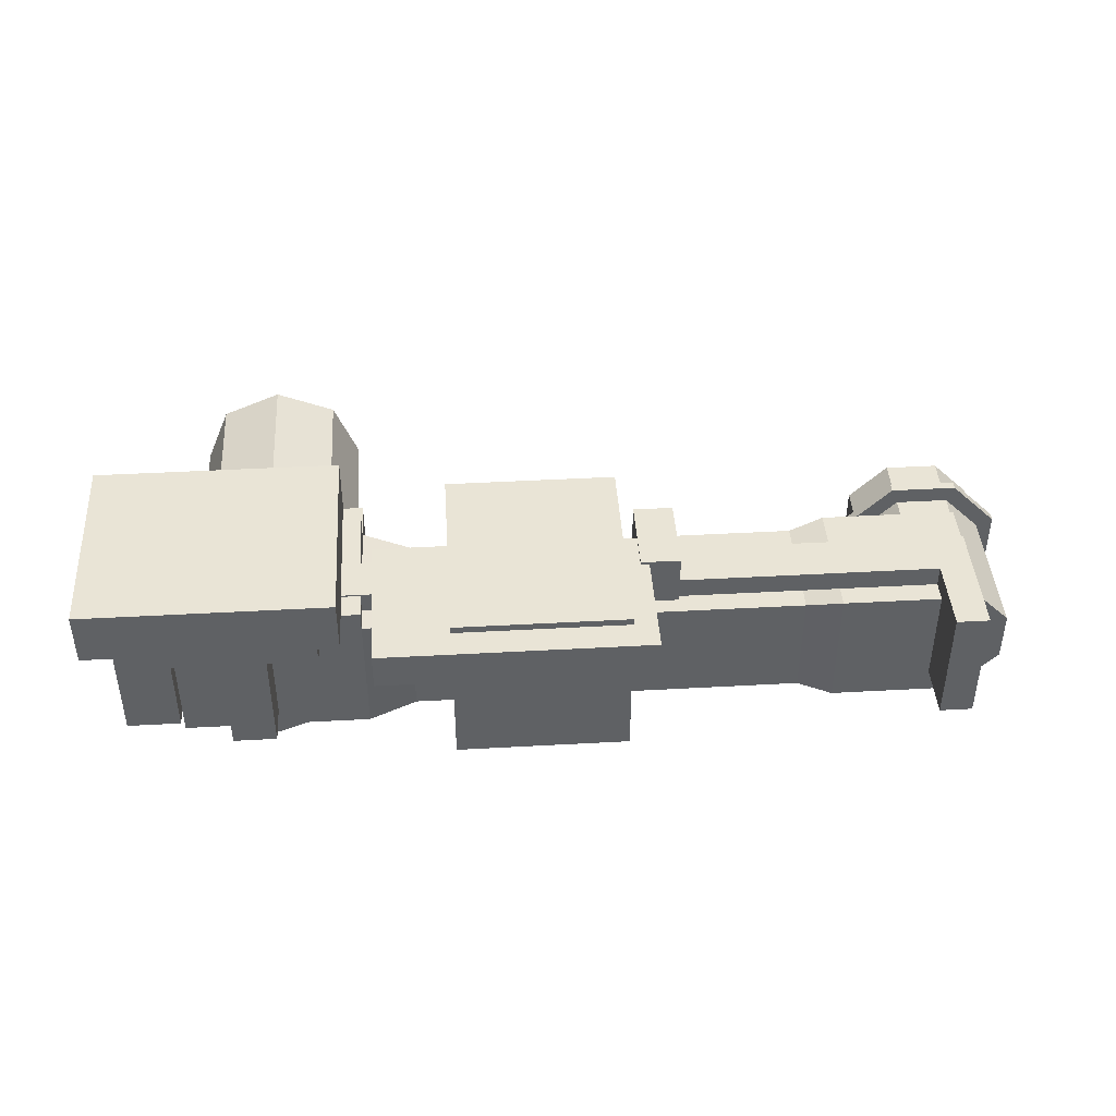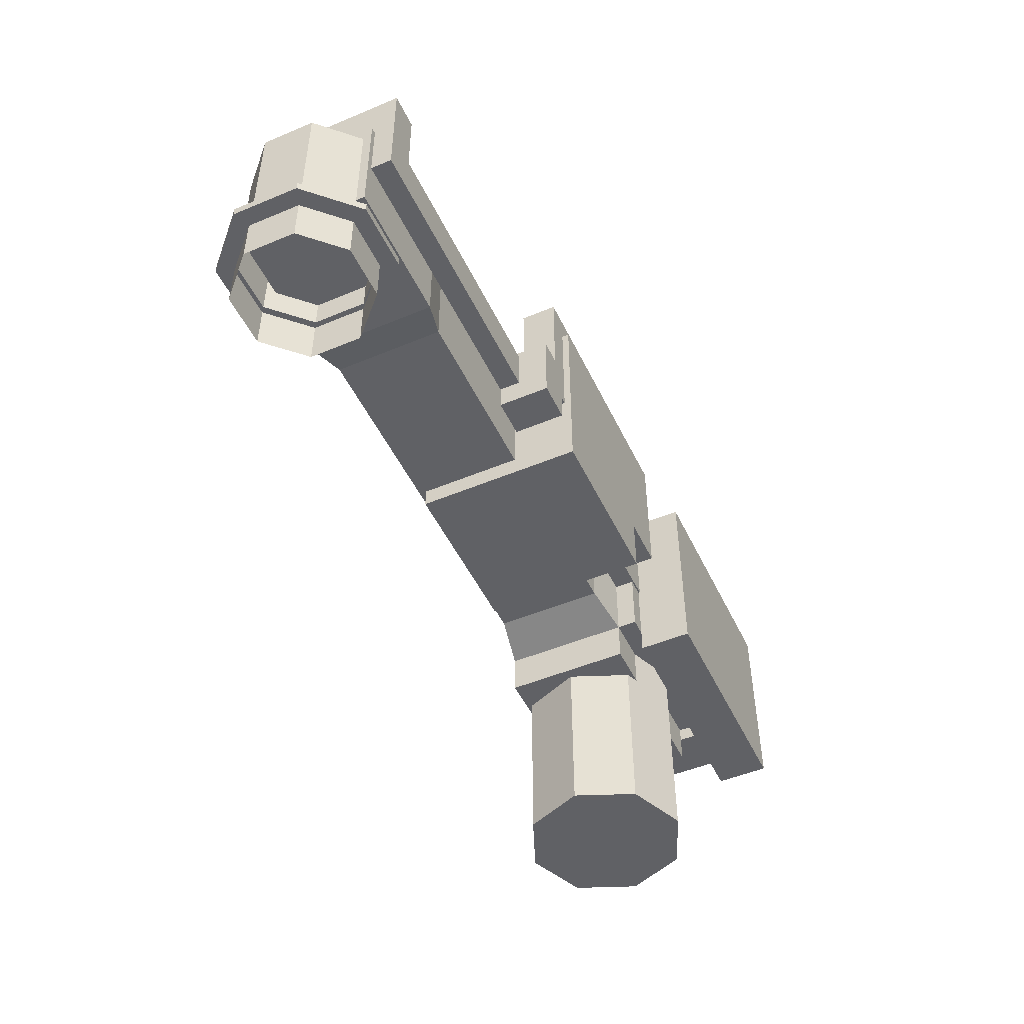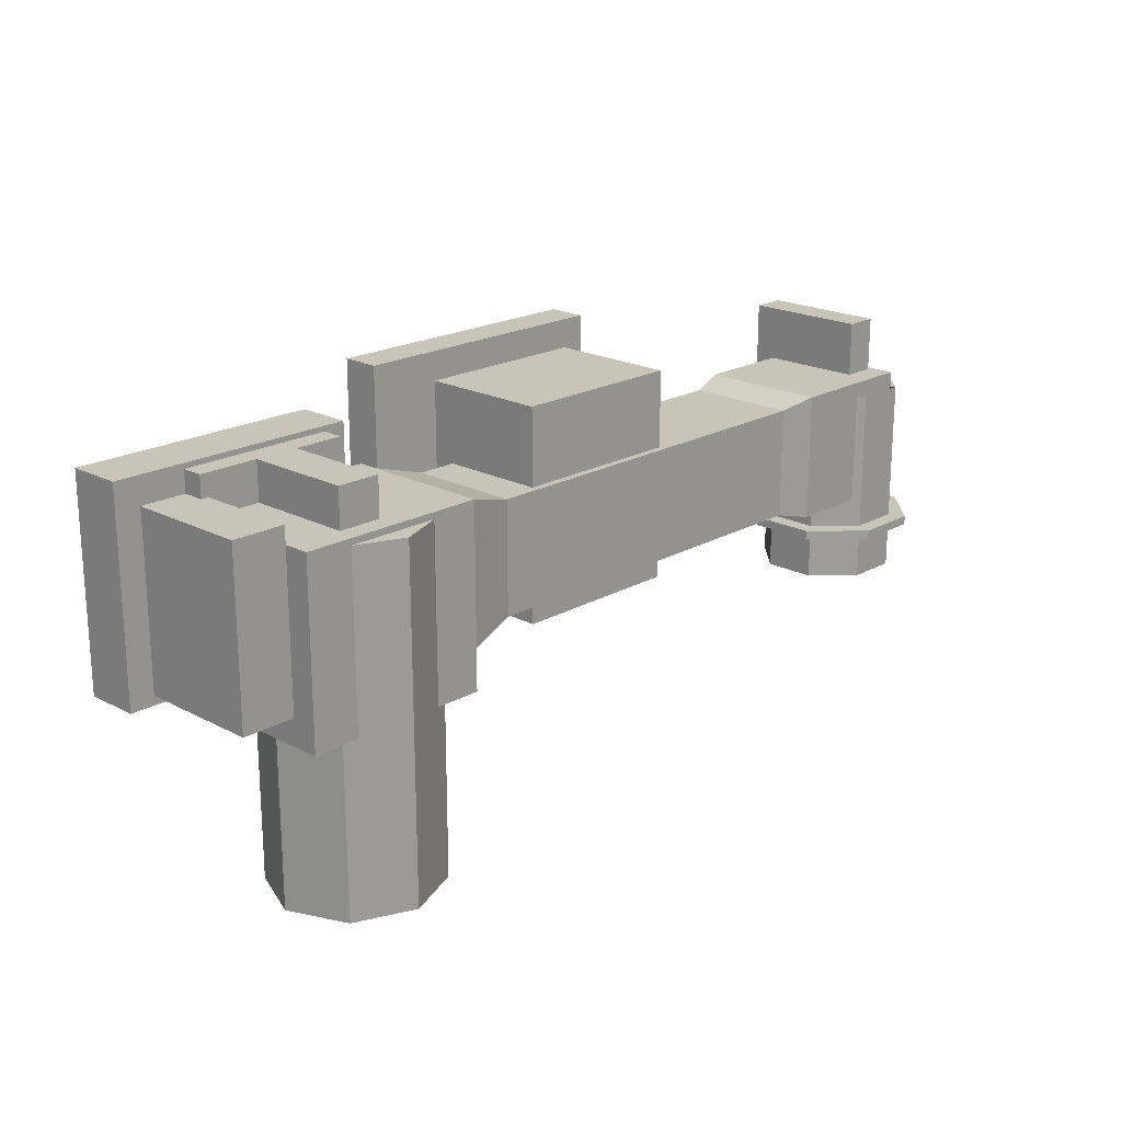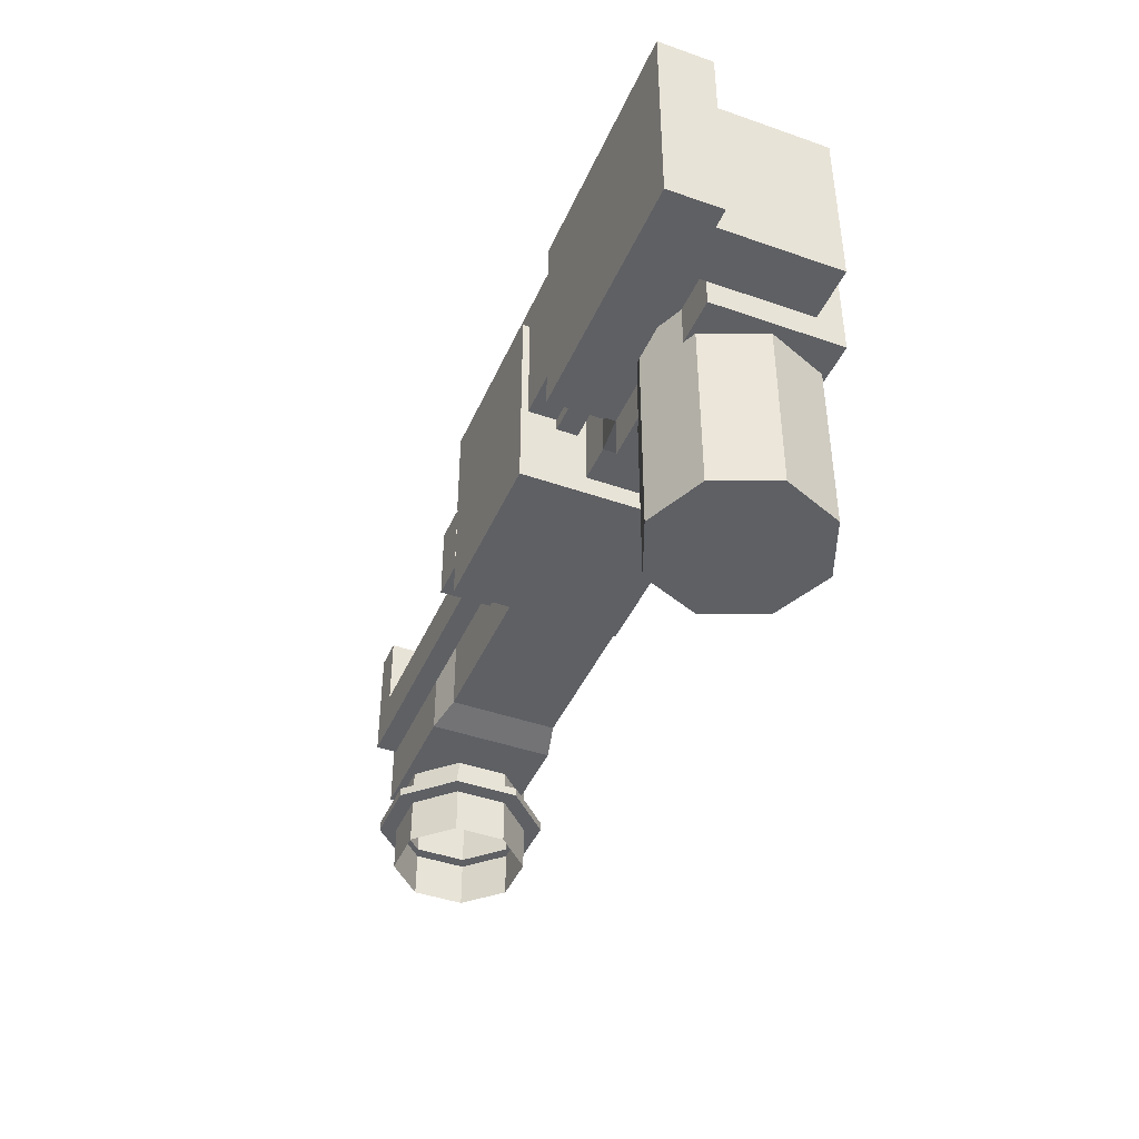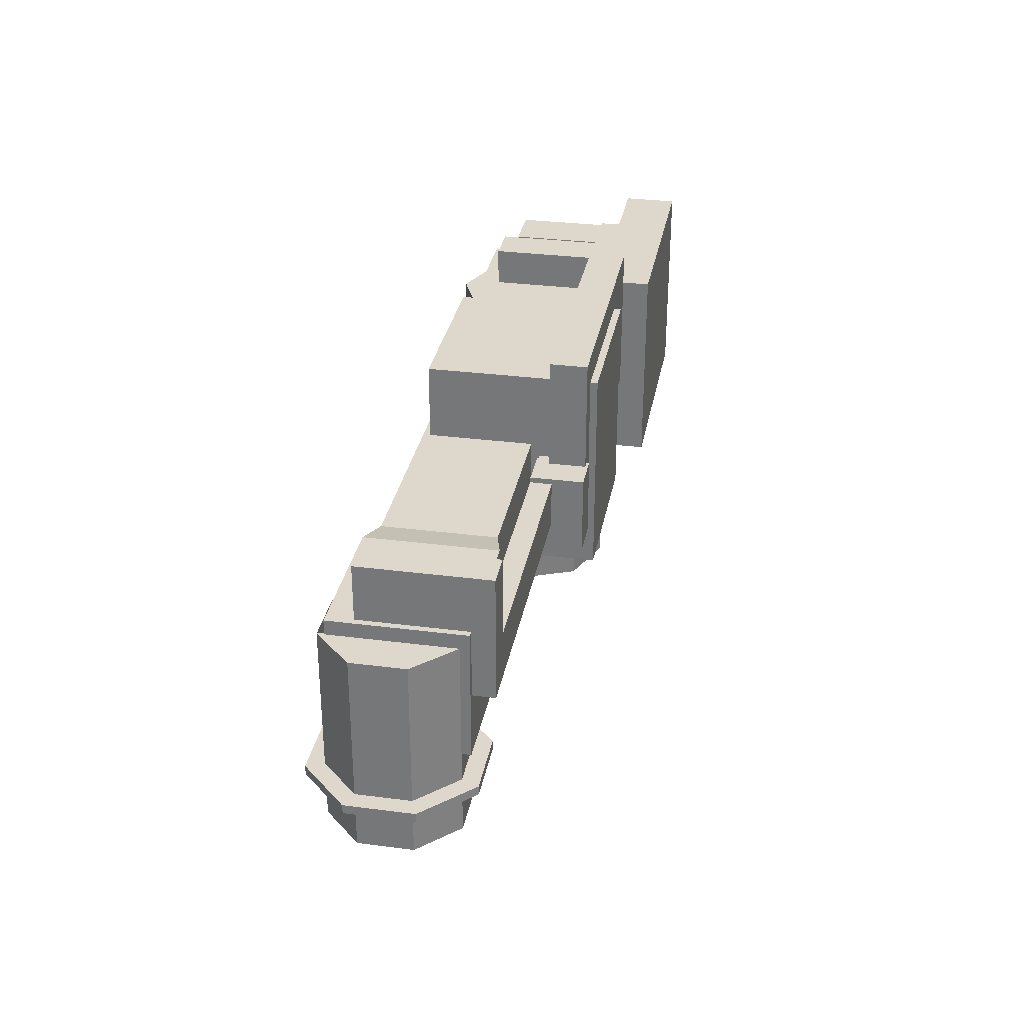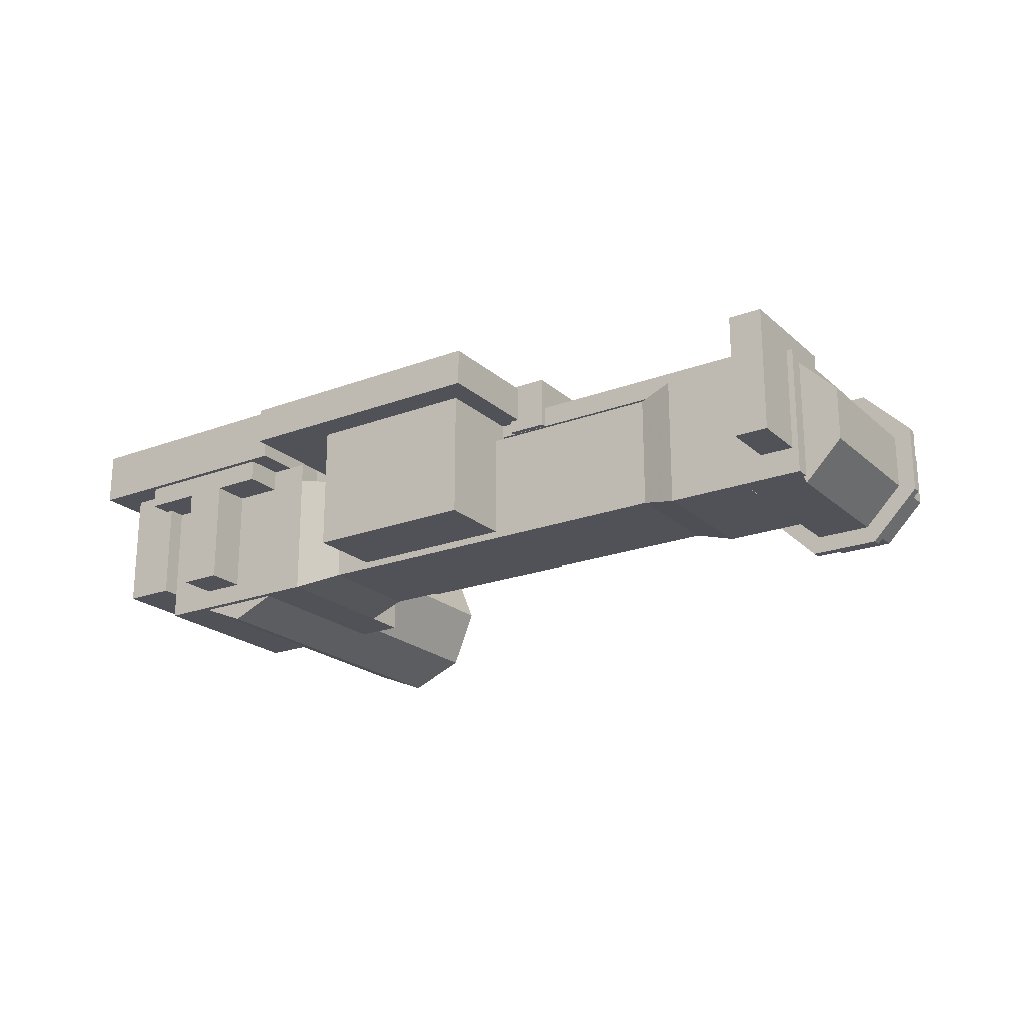
<metadata>
{"format":"obj","ext":"obj","renderer":"f3d","projection":"perspective","resolution":1024,"background":"white","views":[{"elev":42.6,"azim":-3.8,"up":"+Y"},{"elev":-49.3,"azim":114.9,"up":"+Z"},{"elev":20.1,"azim":-46.1,"up":"+Z"},{"elev":-43.0,"azim":-112.6,"up":"+Z"},{"elev":31.3,"azim":100.4,"up":"+Z"},{"elev":-21.4,"azim":33.7,"up":"+Y"}]}
</metadata>
<code>
v -108.7 14.6 33.99
v -118.2 10.69 -21.69
v -118.2 10.69 33.99
v -108.7 14.6 -21.69
v -122.1 1.257 33.99
v -122.1 1.257 -21.69
v -118.2 -8.174 33.99
v -118.2 -8.174 -21.69
v -108.7 -12.08 33.99
v -108.7 -12.08 -21.69
v -99.3 -8.174 -21.69
v -99.3 -8.174 33.99
v -95.4 1.257 -21.69
v -95.4 1.257 33.99
v -99.3 10.69 33.99
v -99.3 10.69 -21.69
v -96.82 23.36 8.986
v -96.82 14.71 42.11
v -96.82 14.71 8.986
v -96.82 23.36 42.11
v -136.2 14.71 8.986
v -136.2 23.36 8.986
v -136.2 23.36 42.11
v -136.2 14.71 42.11
v -136.2 23.36 42.11
v -96.82 23.36 8.986
v -136.2 23.36 8.986
v -96.82 23.36 42.11
v -108.3 11.24 35.01
v -108.3 -5.818 41.27
v -108.3 -5.818 35.01
v -108.3 11.24 41.27
v -115.3 -5.818 35.01
v -115.3 11.24 35.01
v -115.3 11.24 41.27
v -115.3 -5.818 41.27
v -108.3 14.71 41.27
v -115.3 14.71 41.27
v -124.9 11.24 41.27
v -124.9 14.71 35.01
v -124.9 11.24 35.01
v -124.9 14.71 41.27
v -100.4 14.71 35.01
v -100.4 11.24 41.27
v -100.4 11.24 35.01
v -100.4 14.71 41.27
v -123.7 14.71 10.42
v -123.7 -4.861 37.79
v -123.7 -4.861 10.42
v -123.7 14.71 37.79
v -132.2 -4.861 10.42
v -132.2 14.71 10.42
v -132.2 -4.861 37.79
v -132.2 14.71 37.79
v -43.69 19.98 19.14
v -43.69 11.57 31.69
v -43.69 11.57 19.14
v -43.69 19.98 31.69
v -49.99 19.98 19.14
v -49.99 11.57 19.14
v -49.99 11.57 31.69
v -49.99 19.98 31.69
v -48.61 19.57 25.51
v -48.61 13.65 49.41
v -48.61 13.65 25.51
v -48.61 19.57 49.41
v -91.69 13.65 25.51
v -91.69 19.57 25.51
v -91.69 13.65 49.41
v -91.69 19.57 49.41
v -48.61 13.65 49.41
v -91.69 13.65 25.51
v -48.61 13.65 25.51
v -91.69 13.65 49.41
v -52.31 20.71 11.78
v -52.31 -6.5 44.9
v -52.31 -6.5 11.78
v -52.31 20.71 44.9
v -79.89 -6.5 11.78
v -79.89 20.71 11.78
v -79.89 -6.5 44.9
v -79.89 20.71 44.9
v -52.31 -6.5 11.78
v -79.89 -6.5 44.9
v -79.89 -6.5 11.78
v -52.31 -6.5 44.9
v -79.89 20.71 44.9
v -52.31 20.71 11.78
v -79.89 20.71 11.78
v -52.31 20.71 44.9
v 3.226 14.96 23.46
v 3.226 11.53 30.81
v 3.226 11.53 23.46
v 3.226 14.96 30.81
v -96.86 11.53 23.46
v -2.066 14.96 23.46
v -2.066 11.53 23.46
v -96.86 14.96 23.46
v -96.86 11.53 30.81
v -96.86 14.96 30.81
v 3.226 -4.931 23.46
v -2.066 -4.931 23.46
v -2.066 11.53 30.81
v -2.066 14.96 30.81
v 3.226 14.96 23.46
v -2.066 14.96 23.46
v 3.226 14.96 30.81
v -2.066 14.96 30.81
v -2.066 -4.931 42.98
v -2.066 -4.931 30.81
v -2.066 11.53 42.98
v -96.86 14.96 30.81
v -96.86 14.96 23.46
v 3.226 14.96 42.98
v 3.226 11.53 42.98
v -2.066 14.96 42.98
v -2.066 14.96 42.98
v 3.226 14.96 42.98
v 3.226 -4.931 42.98
v 3.226 -4.931 30.81
v 4.189 11.53 13.67
v 4.189 -9.019 34.23
v 4.189 -9.019 13.67
v 4.189 11.53 34.23
v -17.76 -9.019 13.67
v 4.189 11.53 13.67
v 4.189 -9.019 13.67
v -17.76 11.53 13.67
v -17.76 11.53 34.23
v -23.41 -7.653 32.86
v -17.76 -9.019 34.23
v -23.41 10.17 32.86
v 4.189 11.53 34.23
v 4.189 -9.019 34.23
v -17.76 -9.019 34.23
v -17.76 -9.019 13.67
v -17.76 11.53 34.23
v -17.76 11.53 13.67
v -86.15 10.17 32.86
v -23.41 10.17 15.04
v -86.15 10.17 15.04
v -23.41 10.17 32.86
v -23.41 -7.653 15.04
v -23.41 10.17 15.04
v -23.41 -7.653 15.04
v -23.41 -7.653 32.86
v -93.8 11.53 12.89
v -93.8 11.53 35.01
v -86.15 -7.653 32.86
v -86.15 10.17 32.86
v -86.15 -7.653 32.86
v -86.15 -7.653 15.04
v -86.15 -7.653 15.04
v -86.15 10.17 15.04
v -123.7 11.53 12.89
v -93.8 11.53 6.147
v -123.7 11.53 6.147
v -93.8 11.53 12.89
v -93.8 11.53 35.01
v -93.8 -9.019 35.01
v -93.8 -9.019 35.01
v -93.8 -9.019 12.89
v -93.8 -9.019 12.89
v -123.7 11.53 35.01
v -123.7 -9.019 12.89
v -123.7 -9.019 35.01
v -123.7 11.53 12.89
v -93.8 14.71 12.89
v -93.8 14.71 35.01
v -123.7 -9.019 35.01
v -123.7 11.53 35.01
v -123.7 -9.019 6.147
v -93.8 -9.019 6.147
v -123.7 -9.019 12.89
v -123.7 14.71 35.01
v -123.7 14.71 12.89
v -93.8 14.71 12.89
v -123.7 14.71 12.89
v -93.8 14.71 35.01
v -123.7 14.71 35.01
v -10.12 4.194 7.6
v -4.194 10.12 -8.277e-05
v -10.12 4.194 -8.296e-05
v -4.194 10.12 7.6
v -10.12 -4.194 7.6
v -10.12 -4.194 -7.877e-05
v -4.194 -10.12 7.6
v -4.194 -10.12 -7.819e-05
v 4.194 -10.12 -7.765e-05
v 4.194 -10.12 7.6
v 10.12 -4.194 -7.746e-05
v 10.12 -4.194 7.6
v 10.12 4.194 -7.774e-05
v 10.12 4.194 7.6
v 4.194 10.12 -8.223e-05
v 4.194 10.12 7.6
v 12.78 5.291 7.6
v 5.292 12.77 7.6
v 12.78 -5.292 7.6
v 5.292 -12.78 7.6
v -5.292 -12.78 7.6
v -12.78 5.291 7.6
v -5.292 12.77 7.6
v -12.78 -5.292 7.6
v 12.78 -5.292 9.043
v 12.78 5.291 9.043
v -5.292 -12.78 9.043
v 5.292 -12.78 9.043
v -10.11 -4.189 9.043
v -12.78 5.291 9.043
v -12.78 -5.292 9.043
v -10.11 4.189 9.043
v 10.11 4.189 9.043
v 10.11 -4.189 31.9
v 10.11 -4.189 9.043
v 10.11 4.189 31.9
v -4.189 -10.11 31.9
v -4.189 -10.11 9.043
v -10.11 -4.189 31.9
v 4.189 10.11 9.043
v 4.189 10.11 31.9
v 4.189 -10.11 9.043
v 4.189 -10.11 31.9
v -10.11 4.189 31.9
v -4.189 10.11 9.043
v -4.189 10.11 31.9
v -2.056e-06 -0.0002035 31.9
v 5.292 12.77 9.043
v -5.292 12.77 9.043
f 1 2 3
f 1 4 2
f 5 2 6
f 3 2 5
f 7 6 8
f 5 6 7
f 9 8 10
f 7 8 9
f 11 9 10
f 11 12 9
f 13 12 11
f 13 14 12
f 12 7 9
f 12 5 7
f 14 5 12
f 15 5 14
f 15 3 5
f 1 3 15
f 4 15 16
f 4 1 15
f 16 14 13
f 16 15 14
f 8 11 10
f 6 11 8
f 6 13 11
f 6 16 13
f 2 16 6
f 2 4 16
f 17 18 19
f 17 20 18
f 21 17 19
f 22 17 21
f 23 21 24
f 23 22 21
f 20 24 18
f 20 23 24
f 19 24 21
f 18 24 19
f 25 26 27
f 25 28 26
f 29 30 31
f 29 32 30
f 33 29 31
f 34 29 33
f 35 33 36
f 35 34 33
f 32 36 30
f 32 35 36
f 30 33 31
f 30 36 33
f 37 35 32
f 37 38 35
f 39 40 41
f 42 40 39
f 35 41 34
f 35 39 41
f 38 39 35
f 38 42 39
f 43 44 45
f 43 46 44
f 45 32 29
f 44 32 45
f 46 32 44
f 46 37 32
f 47 48 49
f 47 50 48
f 51 47 49
f 52 47 51
f 53 52 51
f 54 52 53
f 50 53 48
f 50 54 53
f 49 53 51
f 48 53 49
f 54 47 52
f 54 50 47
f 55 56 57
f 55 58 56
f 59 57 60
f 59 55 57
f 61 59 60
f 62 59 61
f 58 61 56
f 58 62 61
f 56 60 57
f 56 61 60
f 62 55 59
f 62 58 55
f 63 64 65
f 63 66 64
f 67 63 65
f 68 63 67
f 69 68 67
f 70 68 69
f 66 69 64
f 66 70 69
f 71 72 73
f 71 74 72
f 68 66 63
f 70 66 68
f 75 76 77
f 75 78 76
f 79 75 77
f 80 75 79
f 81 80 79
f 82 80 81
f 78 81 76
f 78 82 81
f 83 84 85
f 86 84 83
f 87 88 89
f 87 90 88
f 91 92 93
f 91 94 92
f 95 96 97
f 98 96 95
f 99 98 95
f 100 98 99
f 97 101 102
f 97 93 101
f 97 99 95
f 103 99 97
f 104 105 106
f 104 107 105
f 97 91 93
f 96 91 97
f 108 99 103
f 108 100 99
f 109 103 110
f 111 103 109
f 112 106 113
f 112 104 106
f 114 111 115
f 114 116 111
f 116 103 111
f 116 108 103
f 117 107 104
f 117 118 107
f 94 115 92
f 94 114 115
f 119 110 120
f 119 109 110
f 120 102 101
f 120 110 102
f 93 120 101
f 93 92 120
f 115 109 119
f 115 111 109
f 92 119 120
f 92 115 119
f 110 97 102
f 103 97 110
f 121 122 123
f 121 124 122
f 125 126 127
f 128 126 125
f 129 130 131
f 129 132 130
f 133 131 134
f 133 129 131
f 123 135 136
f 122 135 123
f 137 121 138
f 137 124 121
f 139 140 141
f 139 142 140
f 143 128 125
f 144 128 143
f 135 145 136
f 146 145 135
f 142 138 140
f 137 138 142
f 147 139 141
f 147 148 139
f 132 149 130
f 132 150 149
f 145 151 152
f 146 151 145
f 153 144 143
f 154 144 153
f 155 156 157
f 155 158 156
f 149 159 160
f 150 159 149
f 152 161 162
f 152 151 161
f 158 153 163
f 158 154 153
f 164 165 166
f 164 167 165
f 168 148 147
f 168 169 148
f 159 170 160
f 159 171 170
f 162 166 165
f 161 166 162
f 172 156 173
f 157 156 172
f 173 174 172
f 163 174 173
f 156 163 173
f 156 158 163
f 155 172 174
f 155 157 172
f 175 168 176
f 175 169 168
f 155 177 158
f 178 177 155
f 175 167 164
f 175 176 167
f 179 171 159
f 179 180 171
f 181 182 183
f 184 182 181
f 185 183 186
f 181 183 185
f 187 186 188
f 185 186 187
f 189 187 188
f 190 187 189
f 191 190 189
f 191 192 190
f 193 192 191
f 193 194 192
f 184 195 182
f 184 196 195
f 195 194 193
f 195 196 194
f 196 197 194
f 196 198 197
f 192 197 199
f 194 197 192
f 190 199 200
f 192 199 190
f 201 190 200
f 187 190 201
f 202 184 181
f 203 184 202
f 204 187 201
f 204 185 187
f 202 185 204
f 202 181 185
f 184 198 196
f 203 198 184
f 197 205 199
f 197 206 205
f 200 207 201
f 208 207 200
f 199 208 200
f 199 205 208
f 209 210 211
f 212 210 209
f 213 214 215
f 213 216 214
f 217 209 218
f 219 209 217
f 220 216 213
f 220 221 216
f 222 217 218
f 223 217 222
f 224 225 212
f 226 225 224
f 226 220 225
f 226 221 220
f 222 214 223
f 215 214 222
f 219 212 209
f 224 212 219
f 214 227 223
f 216 227 214
f 221 227 216
f 211 201 207
f 211 204 201
f 198 206 197
f 198 228 206
f 229 202 210
f 229 203 202
f 229 198 203
f 229 228 198
f 211 202 204
f 210 202 211
f 228 225 220
f 228 229 225
f 205 222 208
f 205 215 222
f 206 215 205
f 206 213 215
f 218 211 207
f 209 211 218
f 206 220 213
f 228 220 206
f 222 207 208
f 222 218 207
f 225 210 212
f 225 229 210

</code>
